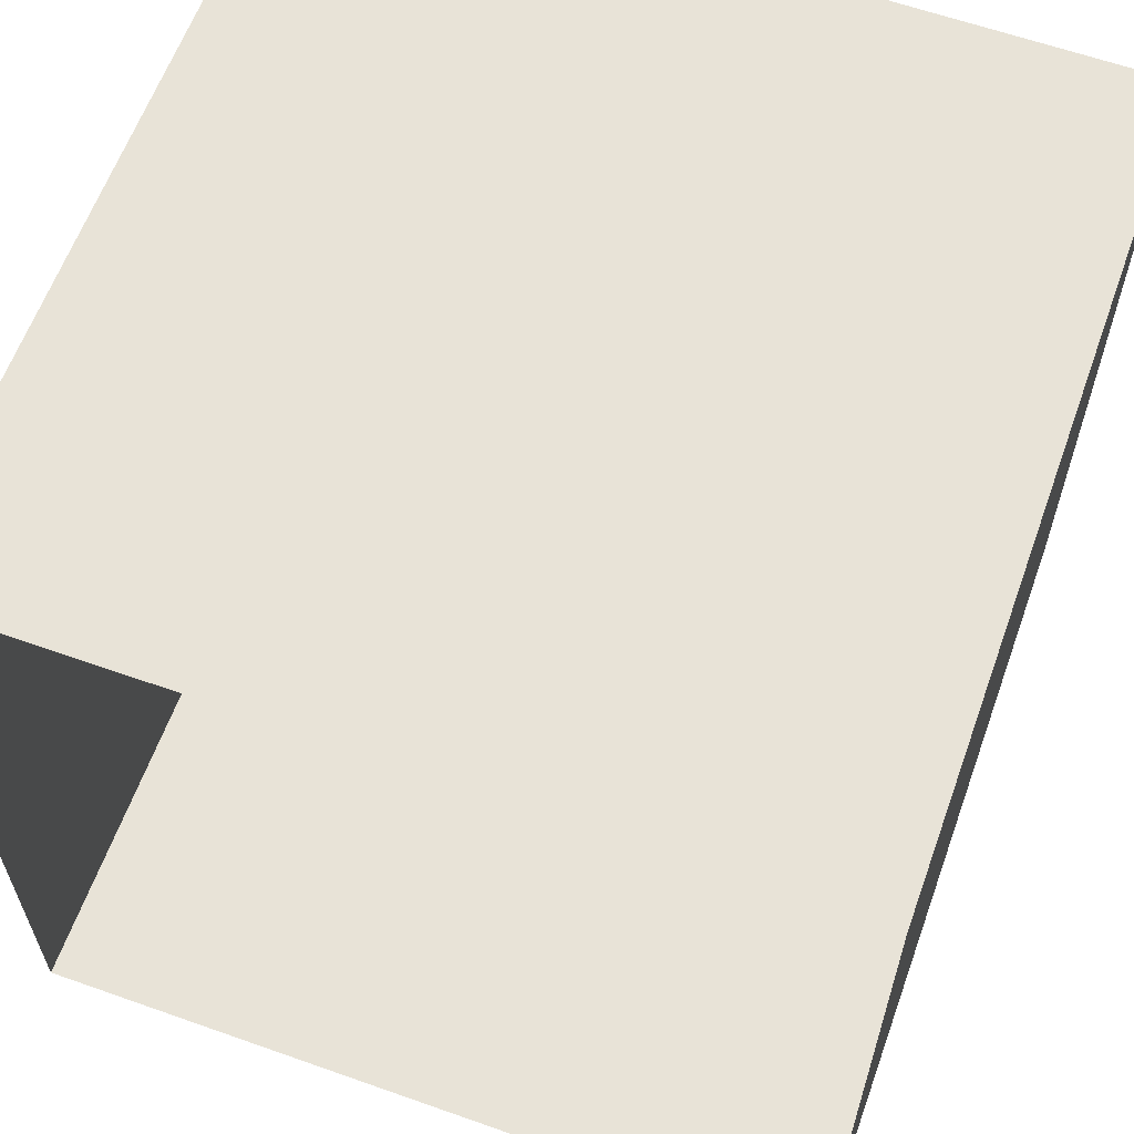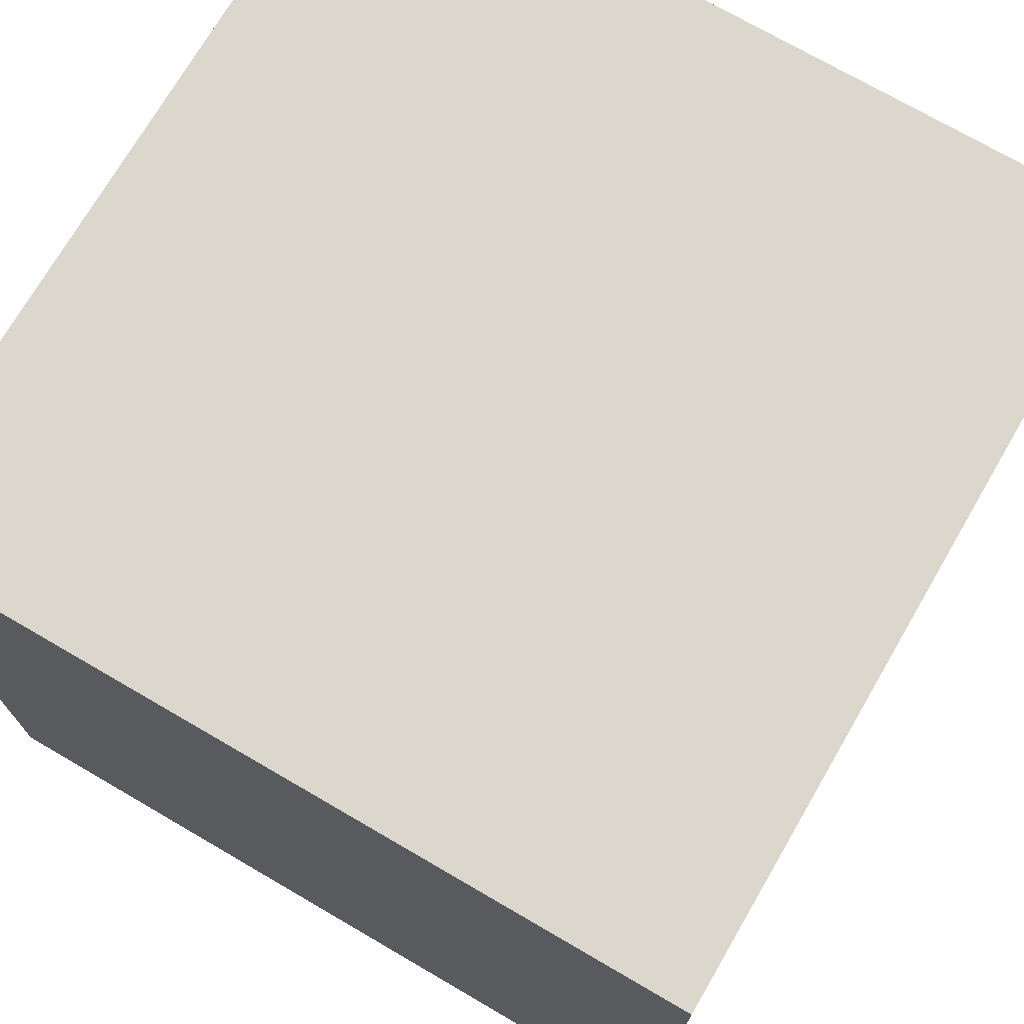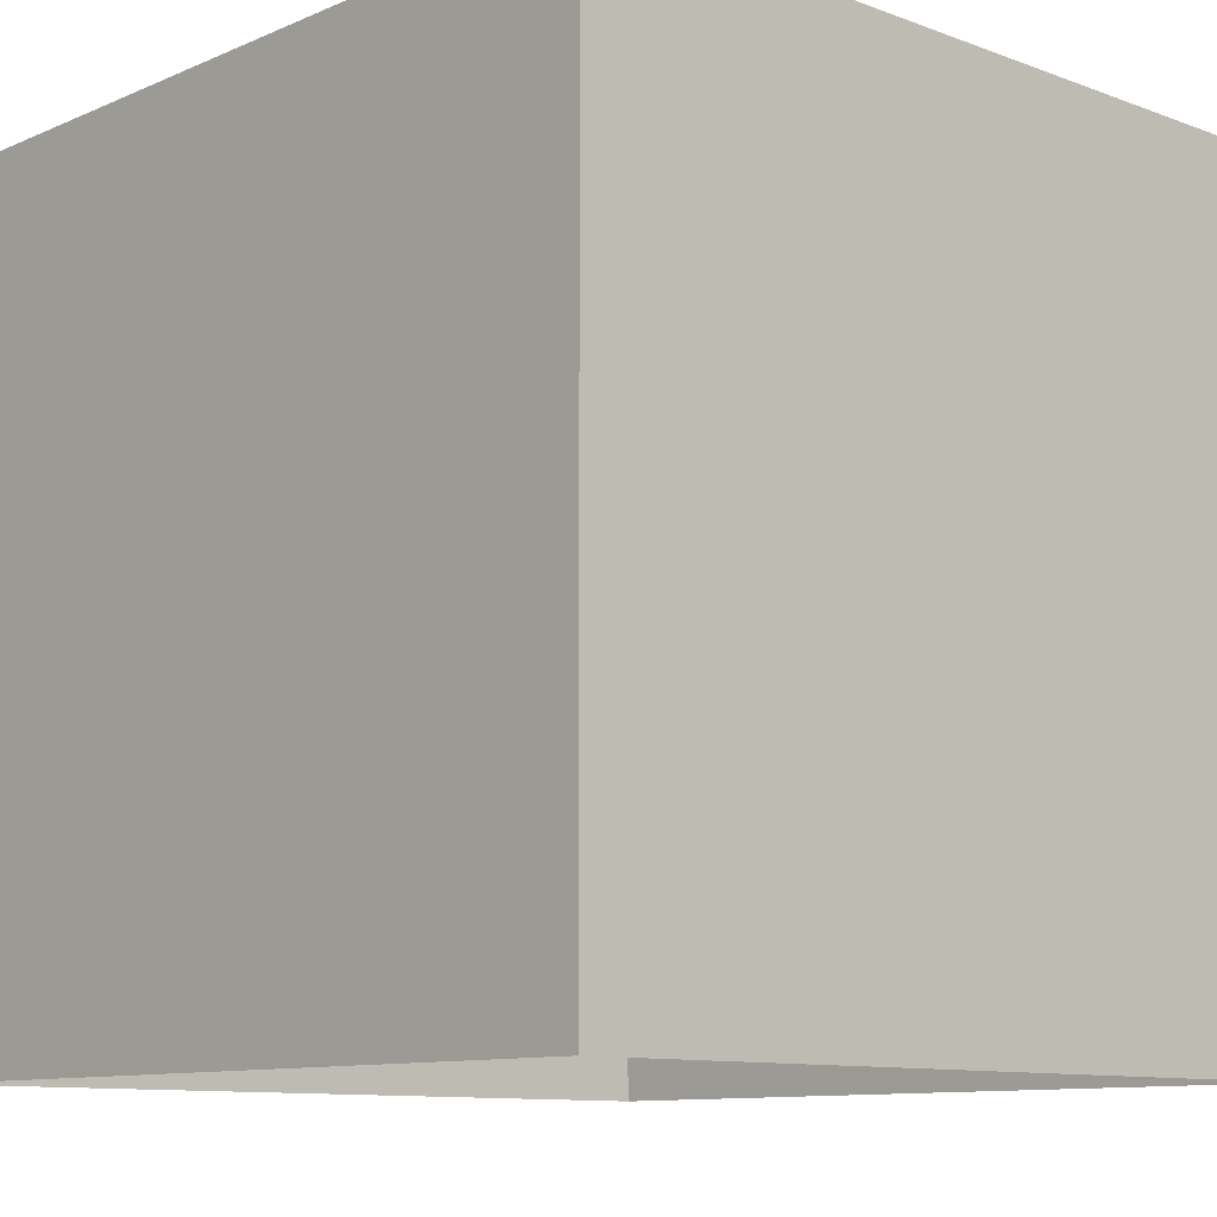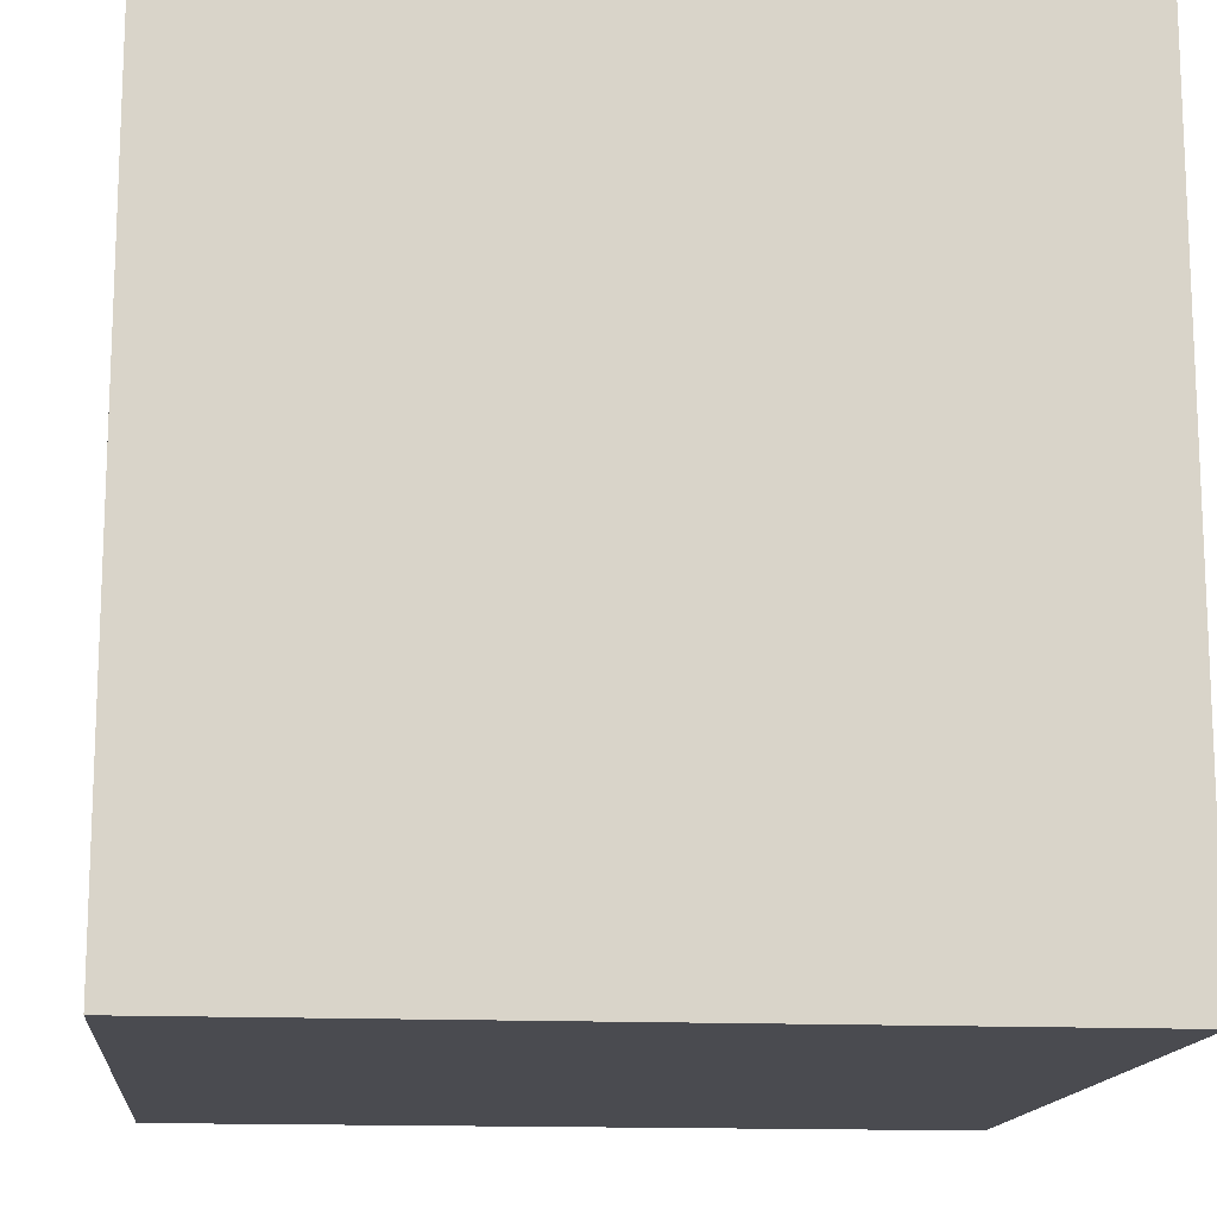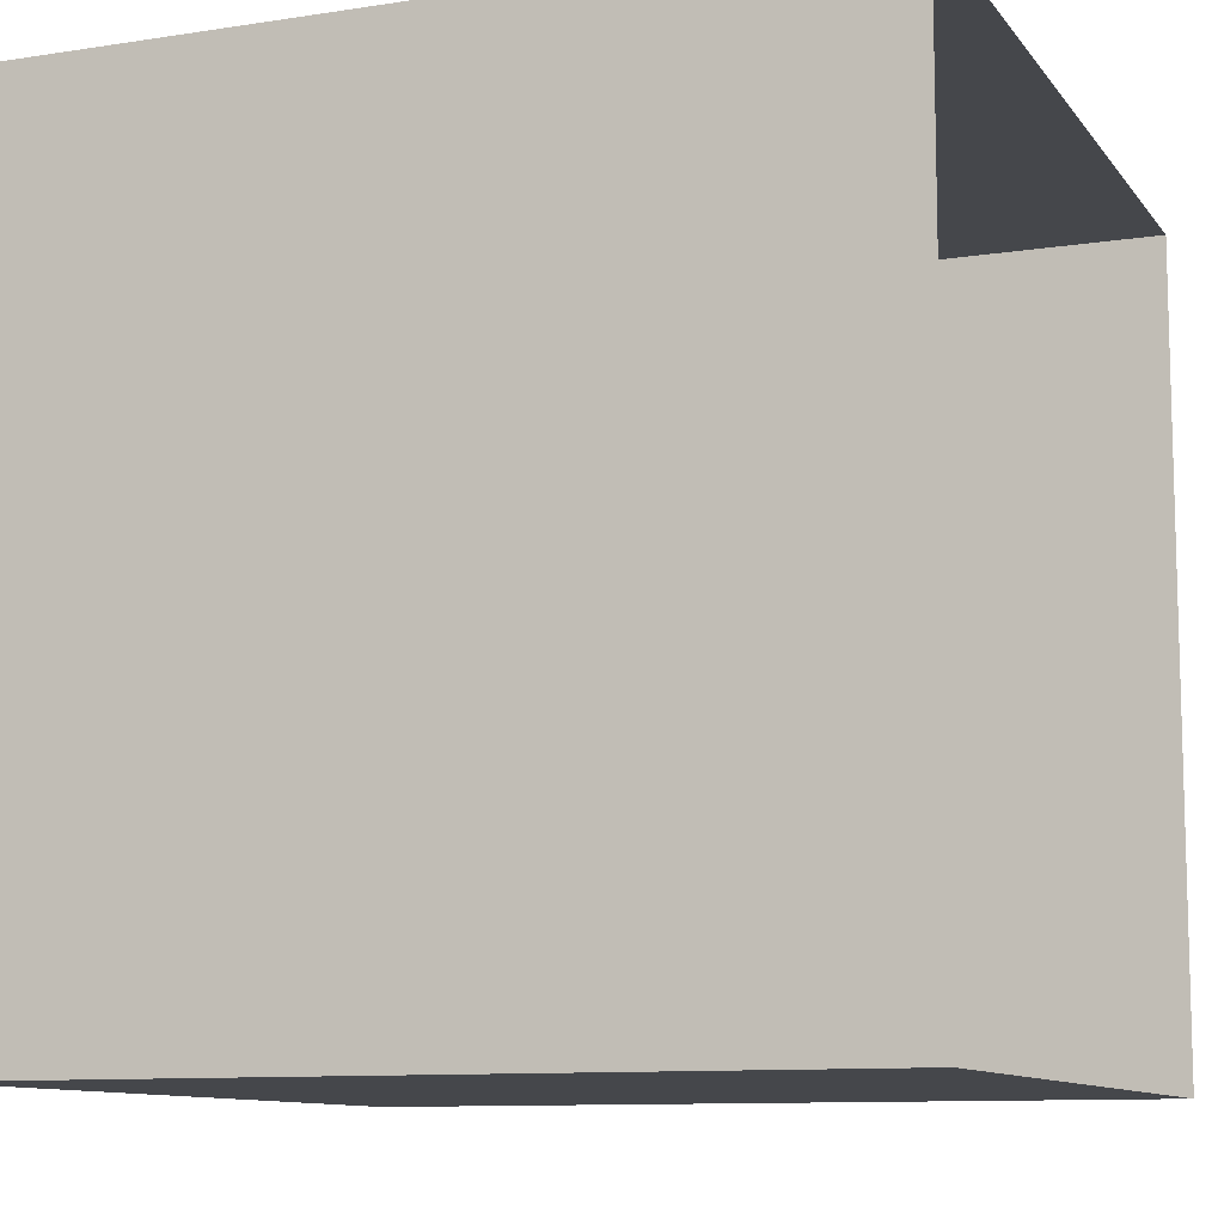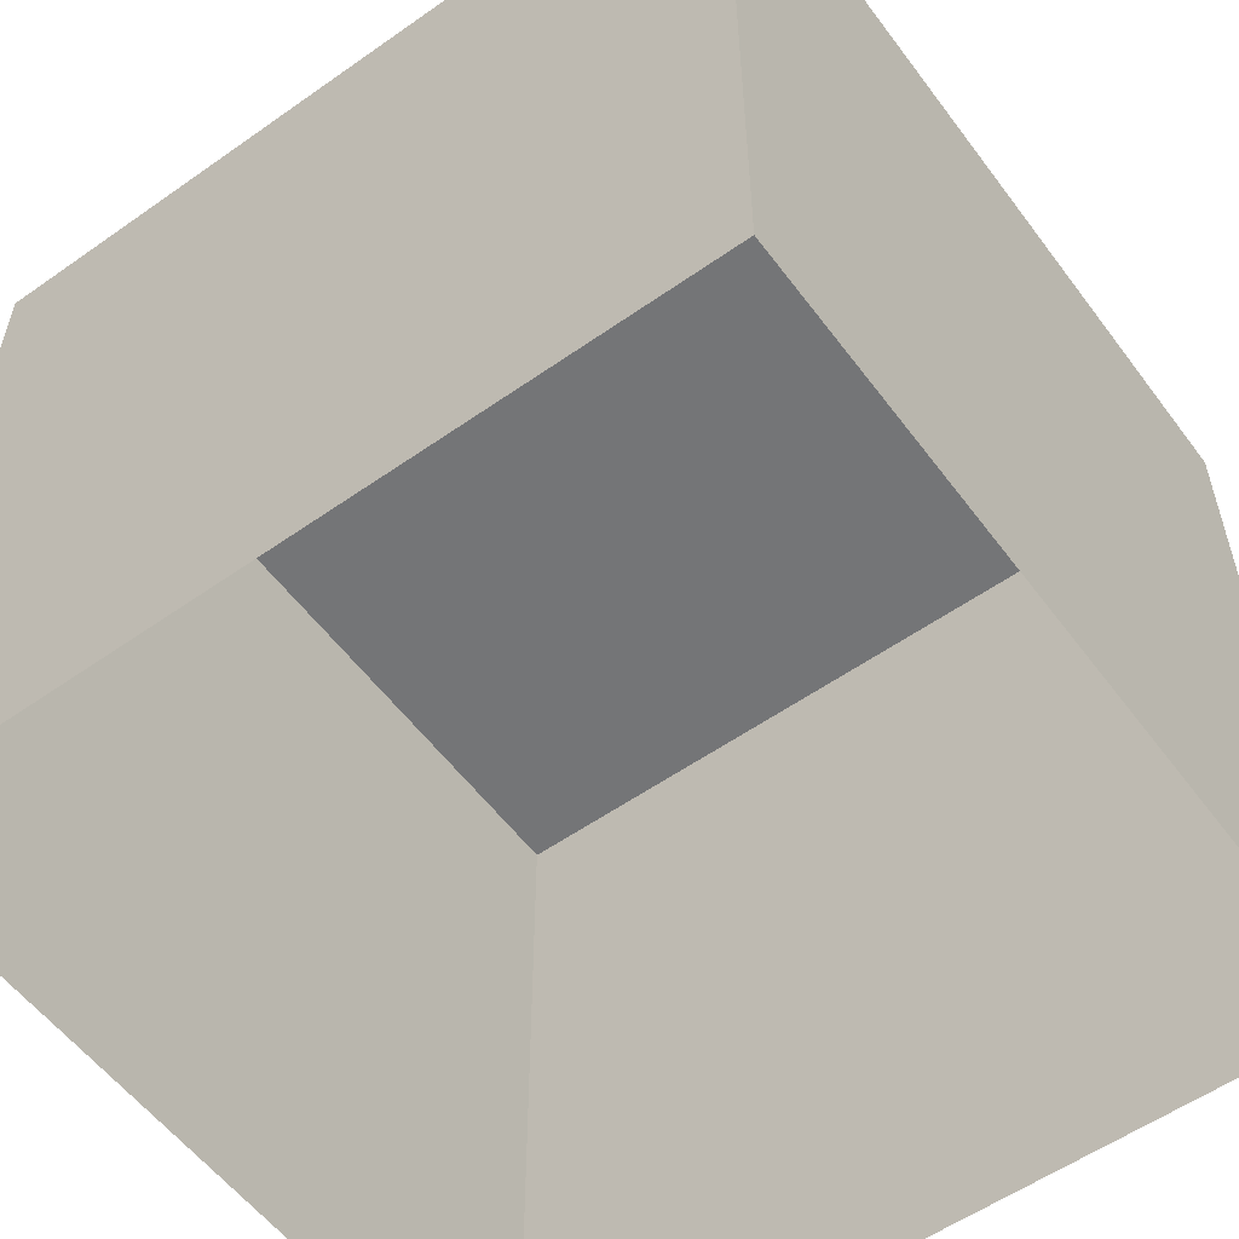
<metadata>
{"format":"obj","ext":"obj","renderer":"f3d","projection":"perspective","resolution":1024,"background":"white","views":[{"elev":61.6,"azim":19.8,"up":"+Z"},{"elev":72.8,"azim":-59.8,"up":"+Z"},{"elev":-10.4,"azim":-43.0,"up":"+Y"},{"elev":-14.5,"azim":-95.7,"up":"+Z"},{"elev":-10.3,"azim":-68.5,"up":"+Z"},{"elev":-56.4,"azim":-143.7,"up":"+Y"}]}
</metadata>
<code>
g base001
v -0.5 1 0.5
v -0.5 1 -0.5
v 0.5 1 -0.5
v 0.5 1 0.5
v -0.5 -3.062e-17 0.5
v -0.5 1 0.5
v 0.5 1 0.5
v 0.5 -3.062e-17 0.5
v 0.5 -3.062e-17 0.5
v 0.5 1 0.5
v 0.5 1 -0.5
v 0.5 3.062e-17 -0.5
v 0.5 3.062e-17 -0.5
v 0.5 1 -0.5
v -0.5 1 -0.5
v -0.5 3.062e-17 -0.5
v -0.5 3.062e-17 -0.5
v -0.5 1 -0.5
v -0.5 1 0.5
v -0.5 -3.062e-17 0.5
g base001_0
f 3 2 1
f 4 3 1
f 7 6 5
f 8 7 5
f 11 10 9
f 12 11 9
f 15 14 13
f 16 15 13
f 19 18 17
f 20 19 17

</code>
